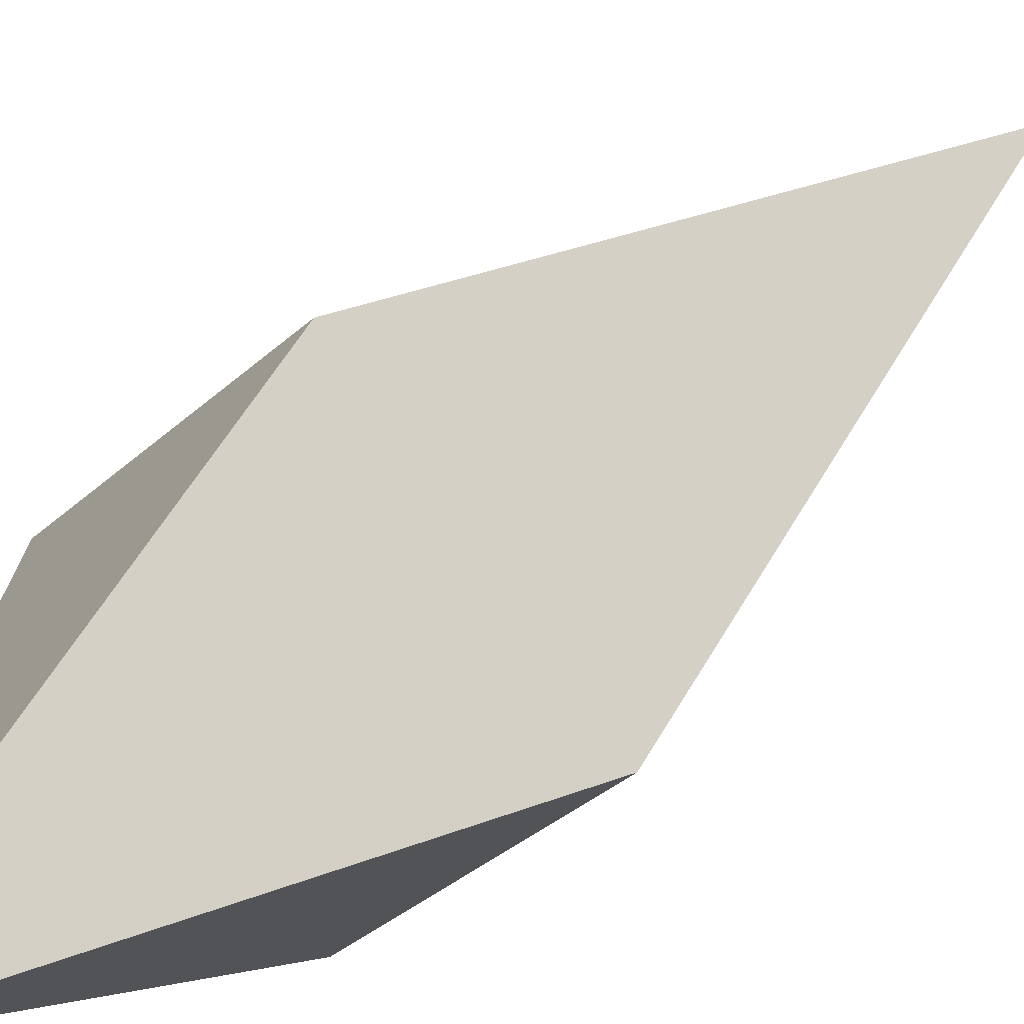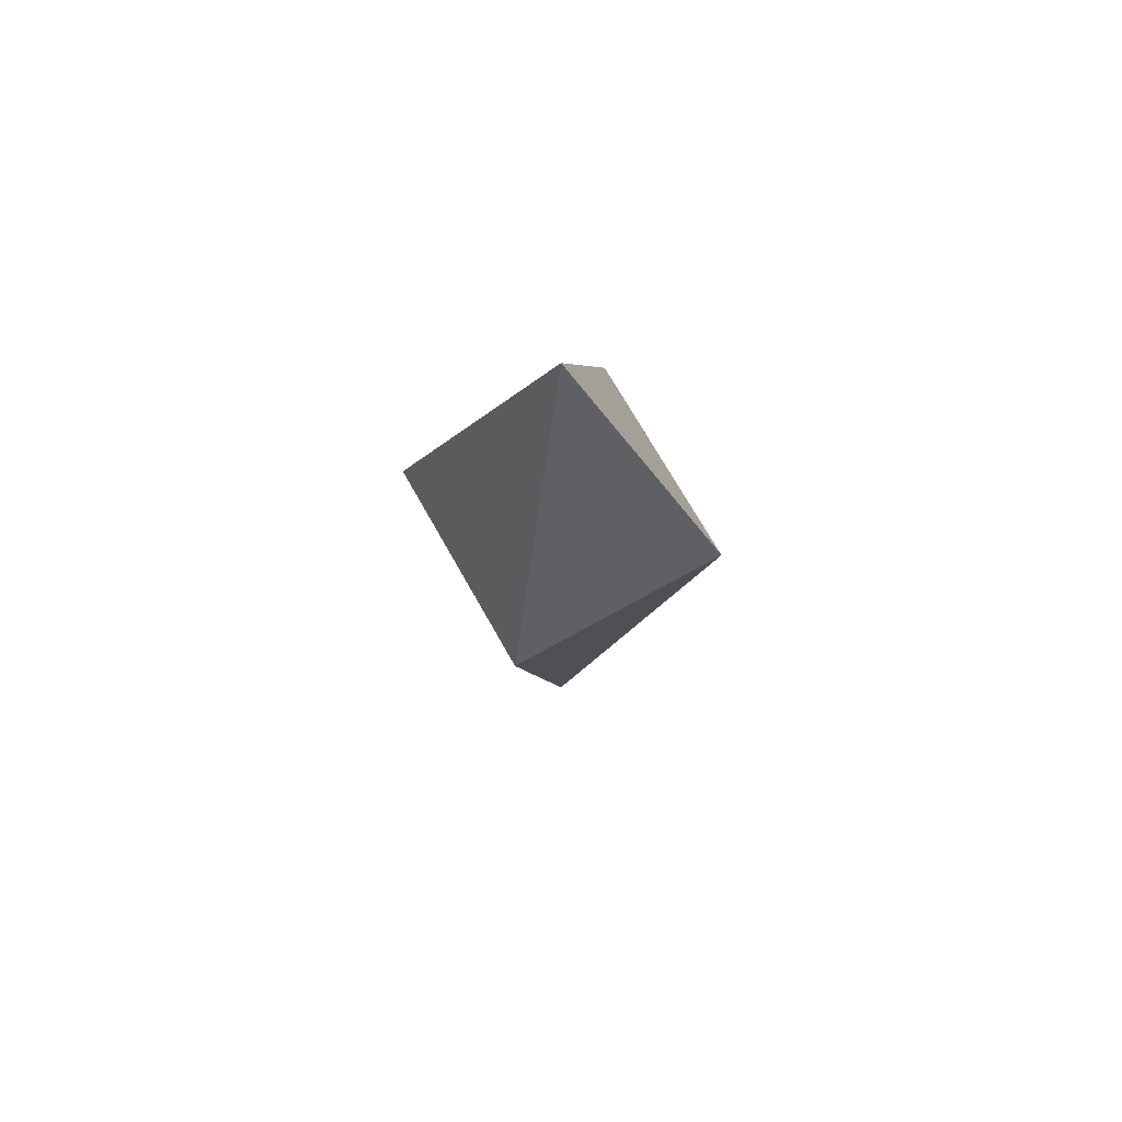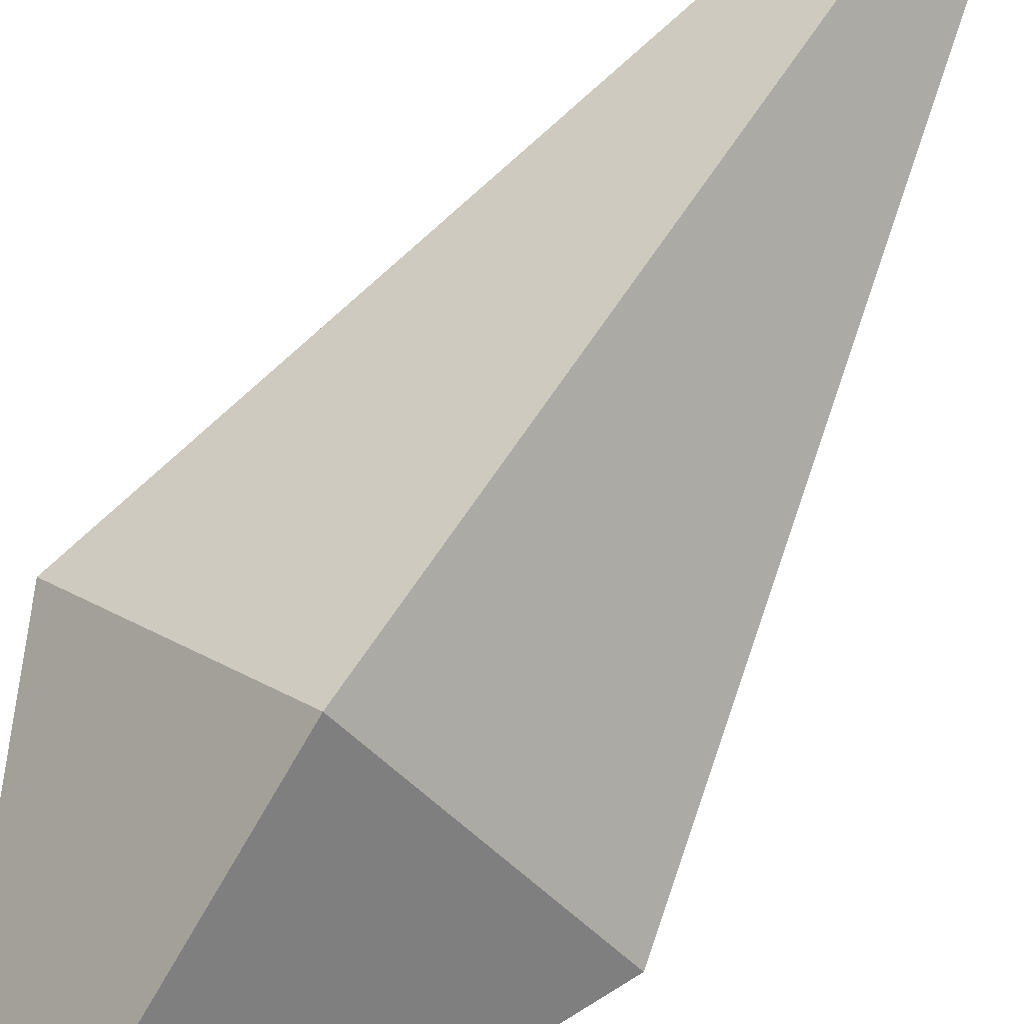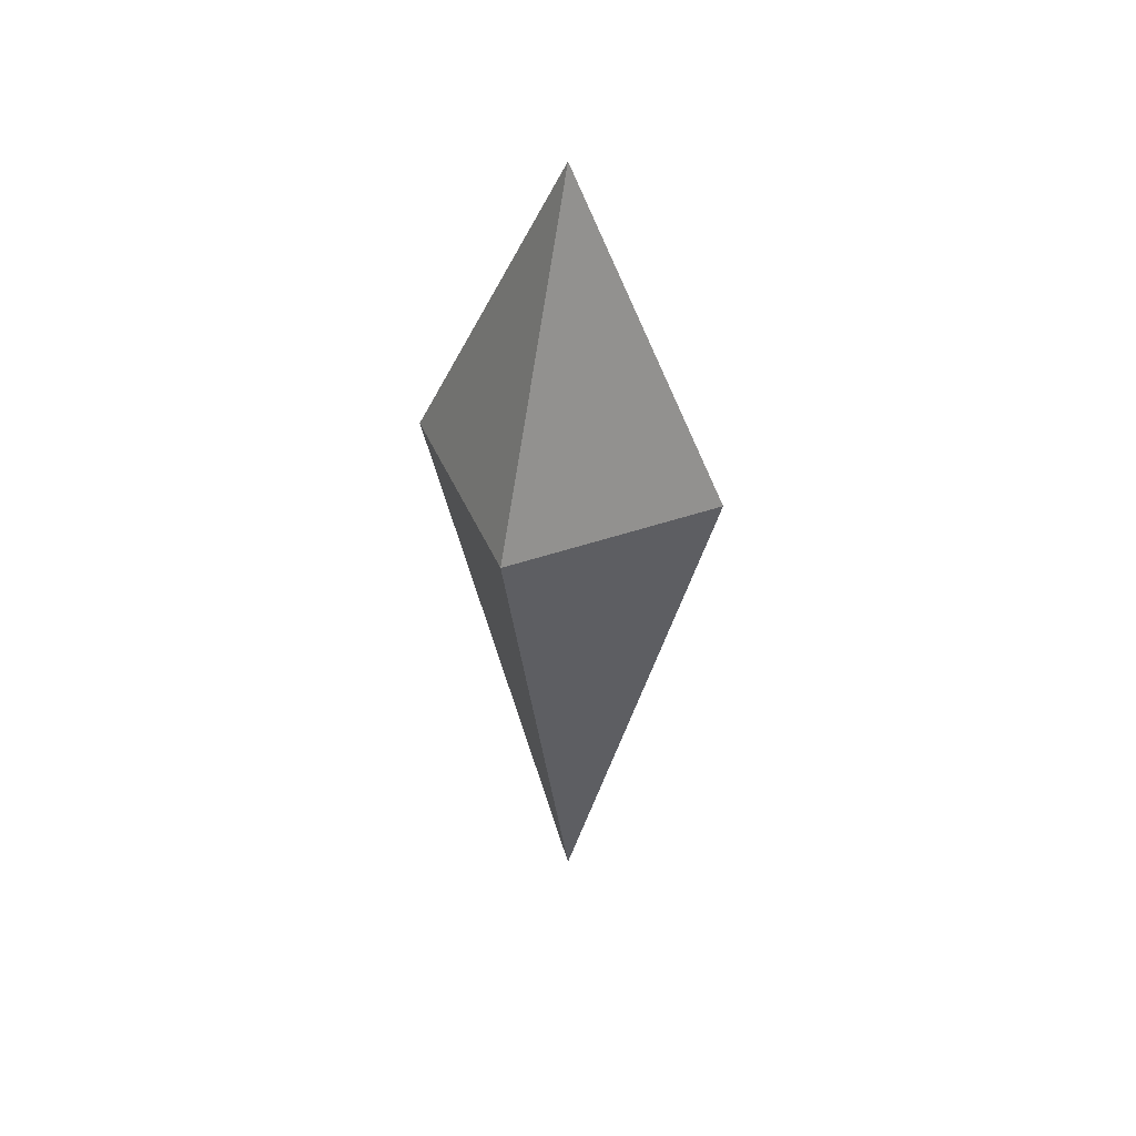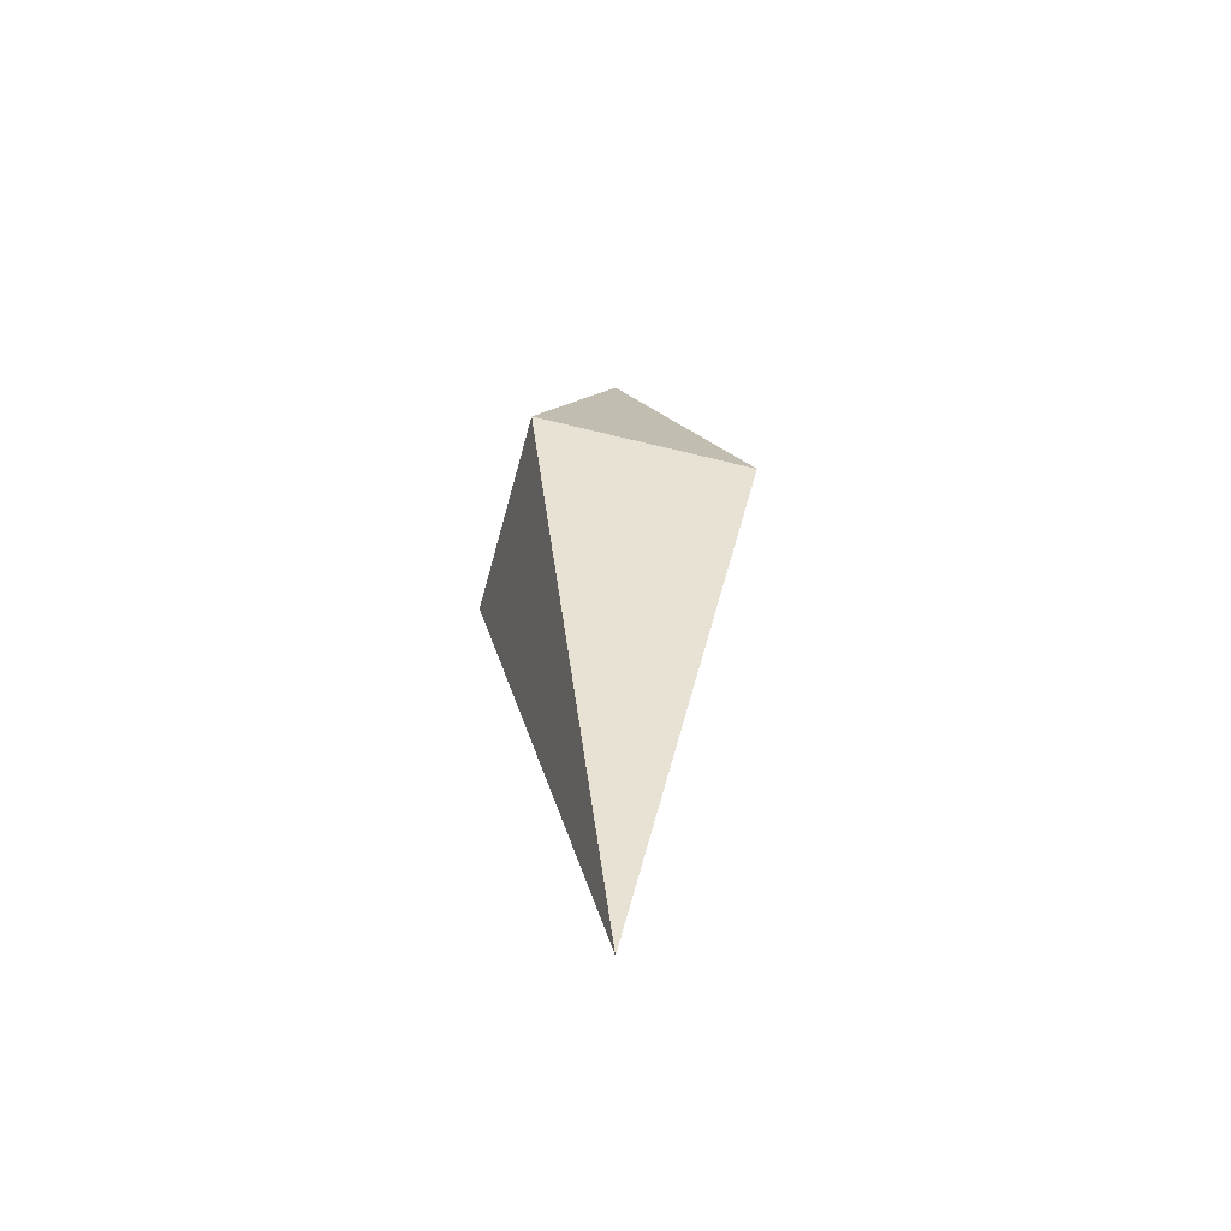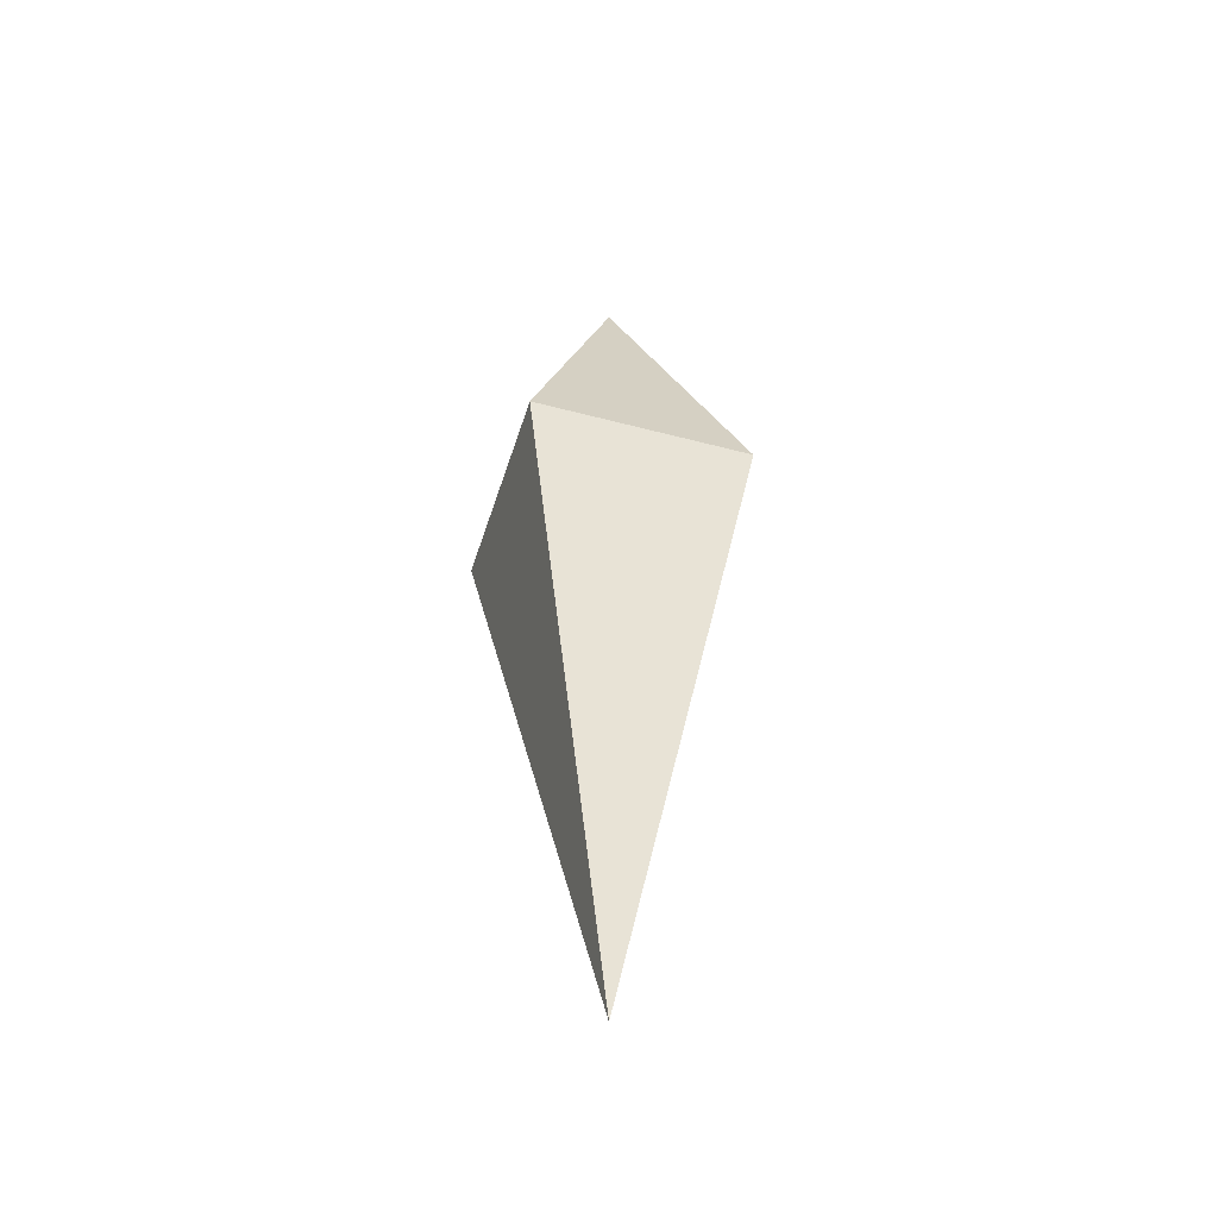
<metadata>
{"format":"obj","ext":"obj","renderer":"f3d","projection":"perspective","resolution":1024,"background":"white","views":[{"elev":30.8,"azim":-145.0,"up":"+Z"},{"elev":70.6,"azim":-164.3,"up":"+Y"},{"elev":77.9,"azim":-146.8,"up":"+Z"},{"elev":43.5,"azim":-157.2,"up":"+Y"},{"elev":-57.6,"azim":120.3,"up":"+Y"},{"elev":-47.3,"azim":-61.8,"up":"+Y"}]}
</metadata>
<code>
g pointer_marker_V3_L0
v 0 0.05245 0.06
v 0 0.18 0
v 0.06 0.05245 0
v 0 -0.18 0
v 0 0.05245 0.06
v 0.06 0.05245 0
v 0 -0.18 0
v -0.06 0.05245 0
v 0 0.05245 0.06
v 0 0.05245 0.06
v -0.06 0.05245 0
v 0 0.18 0
v 0 0.05245 -0.06
v 0.06 0.05245 0
v 0 0.18 0
v 0 -0.18 0
v 0.06 0.05245 0
v 0 0.05245 -0.06
v 0 -0.18 0
v 0 0.05245 -0.06
v -0.06 0.05245 0
v 0 0.05245 -0.06
v 0 0.18 0
v -0.06 0.05245 0
g pointer_marker_V3_L0_0
f 3 2 1
f 6 5 4
f 9 8 7
f 12 11 10
f 15 14 13
f 18 17 16
f 21 20 19
f 24 23 22

</code>
